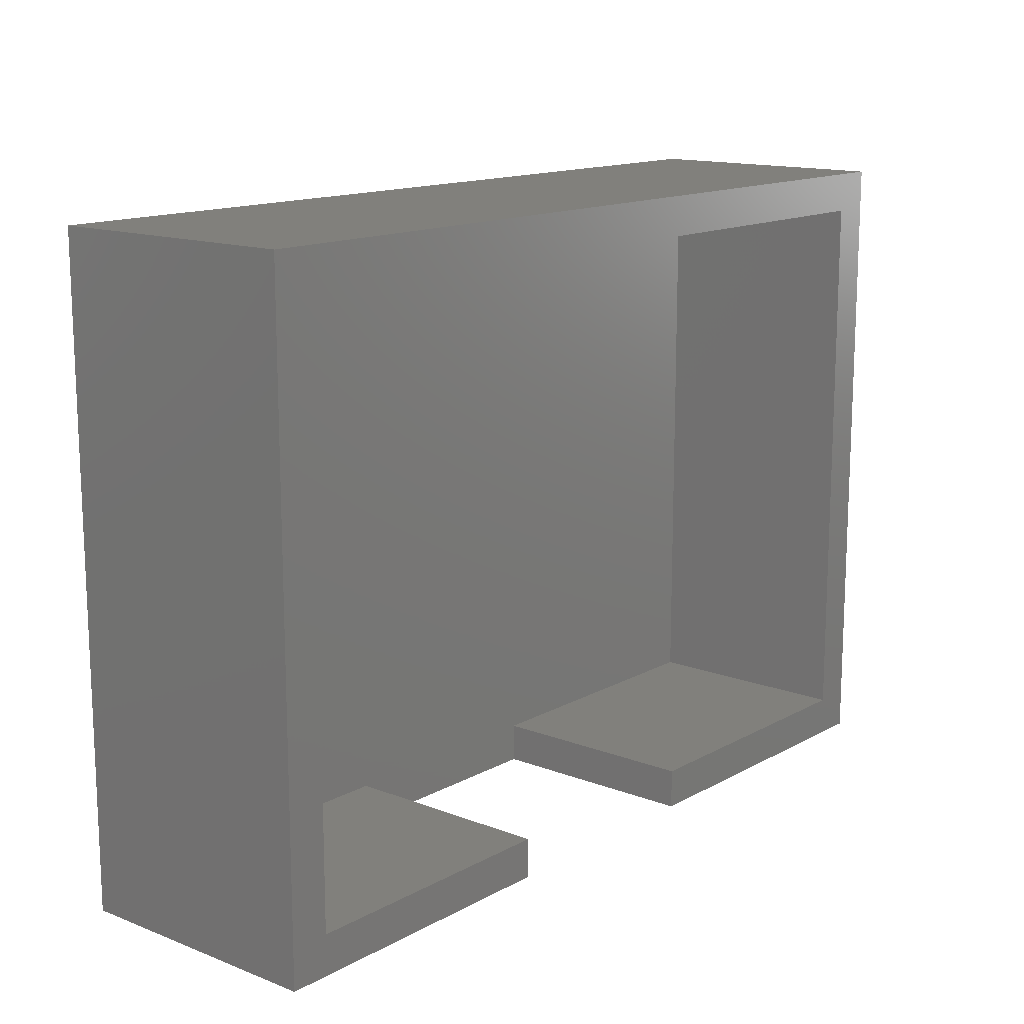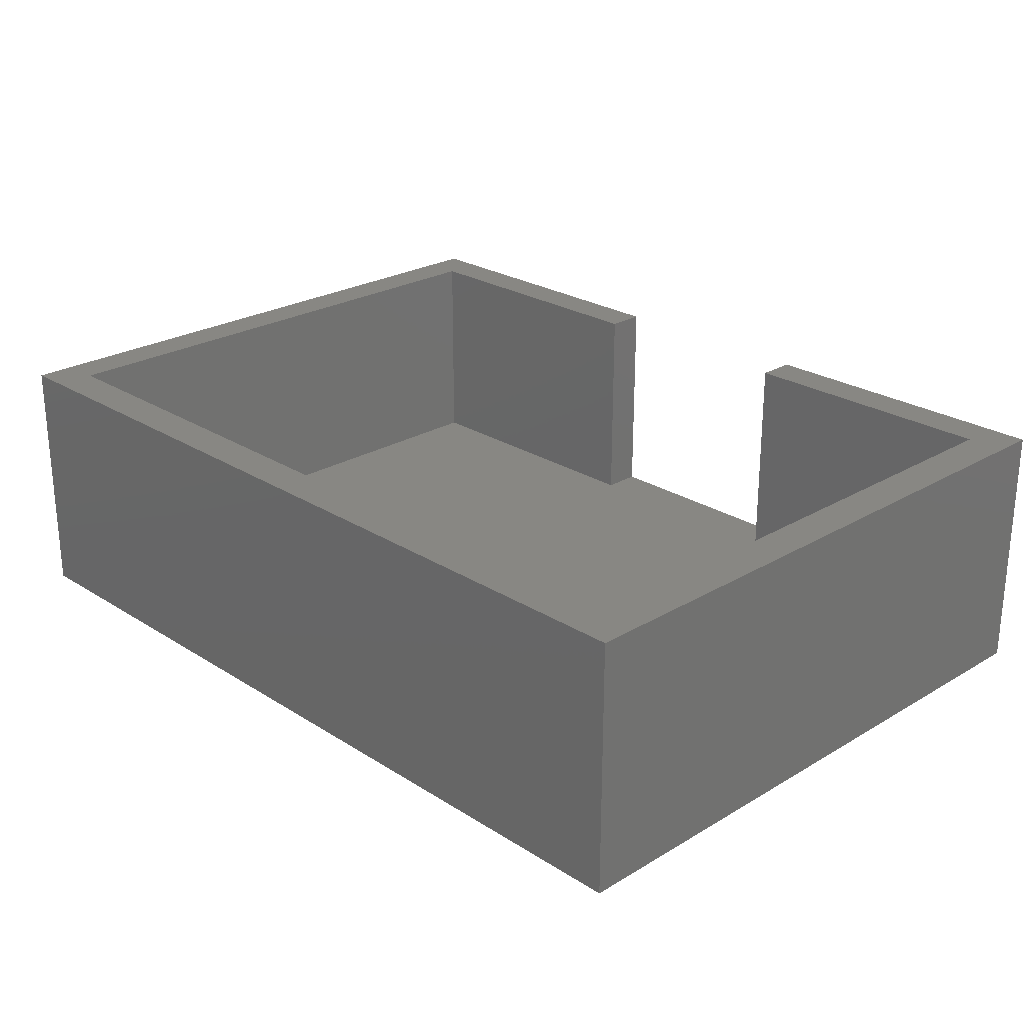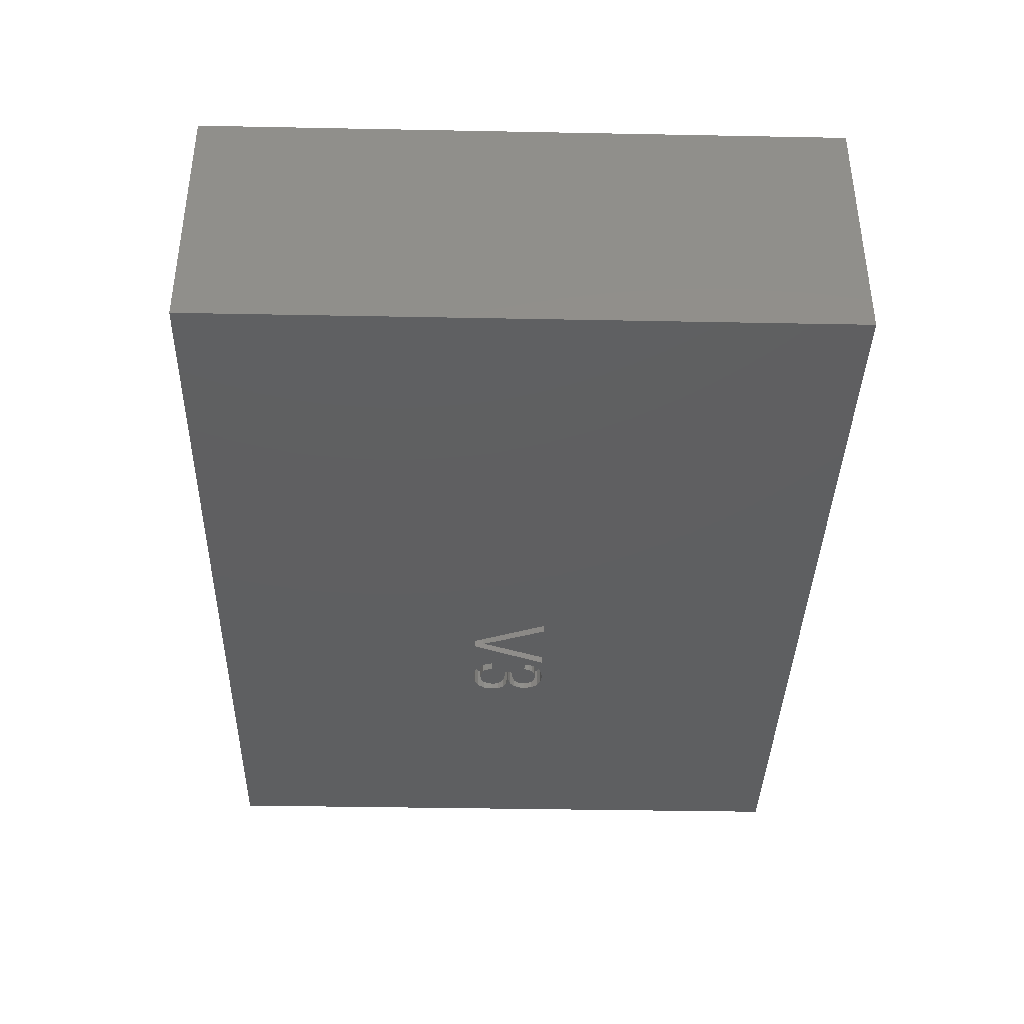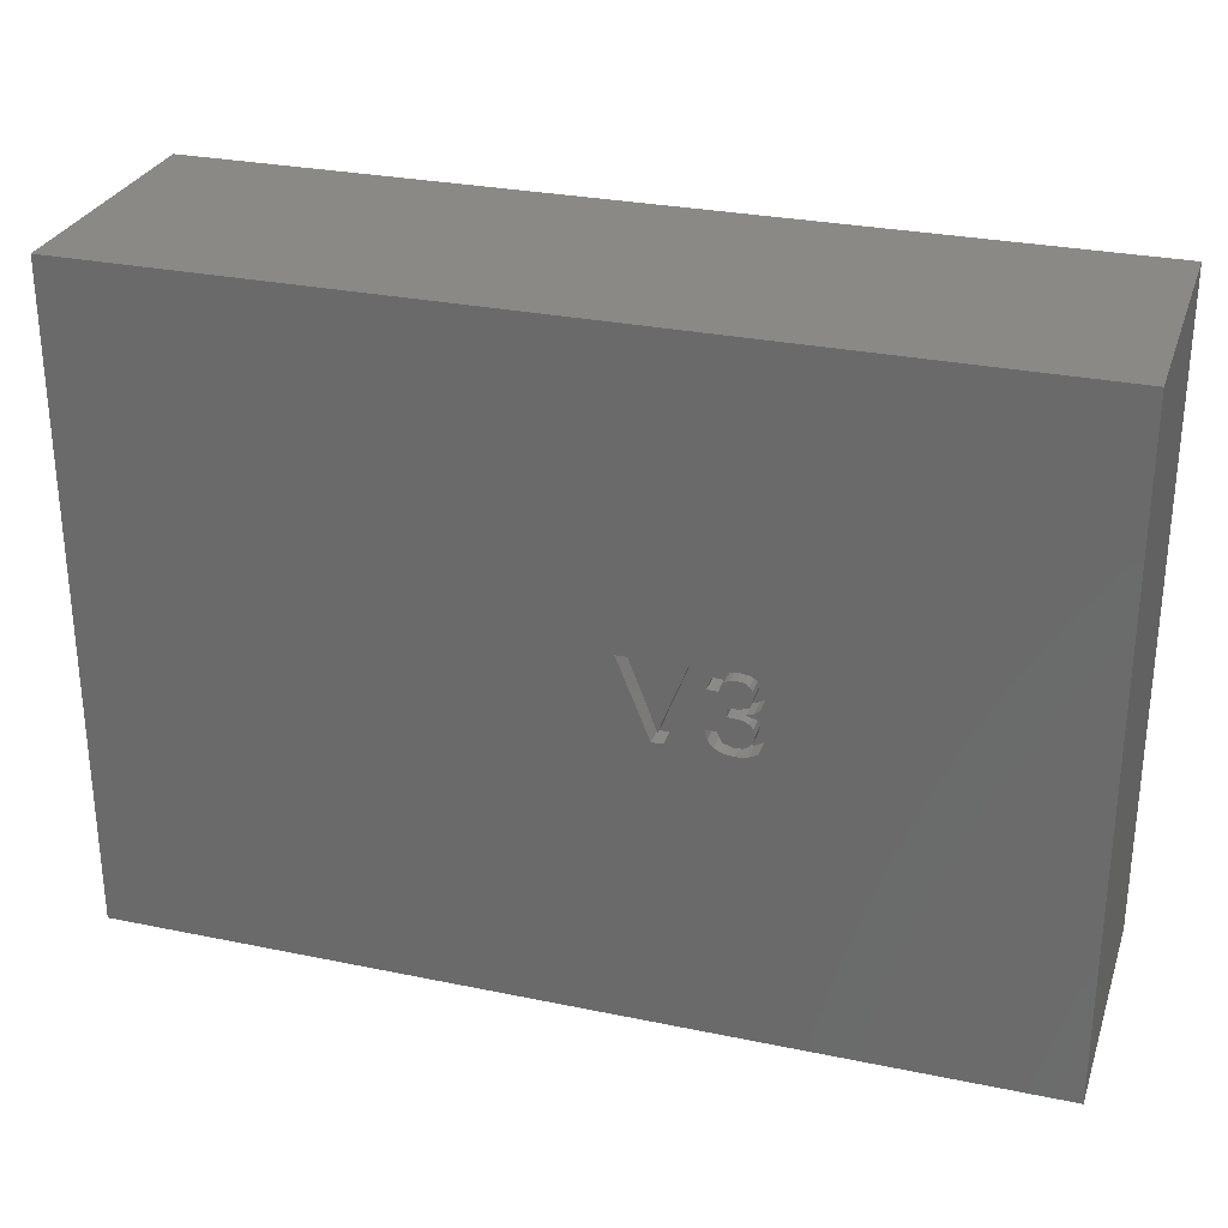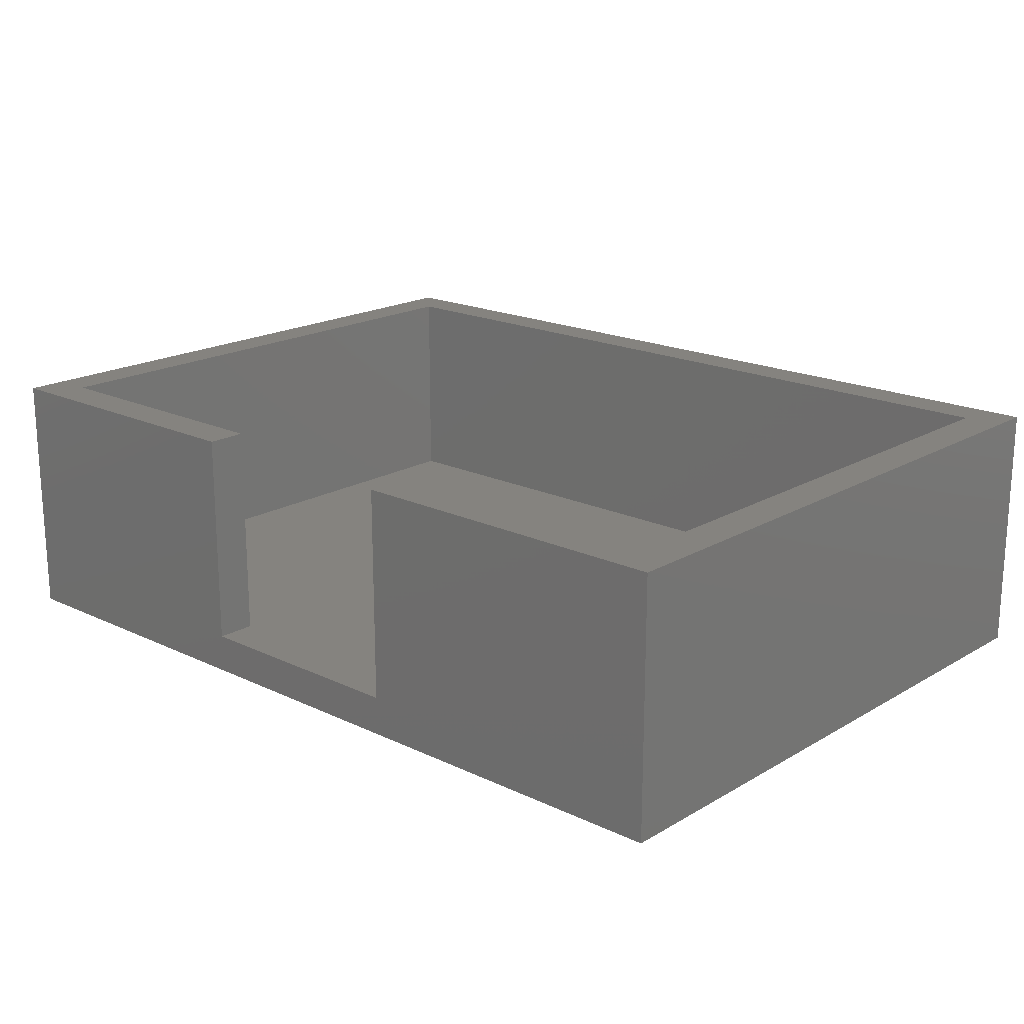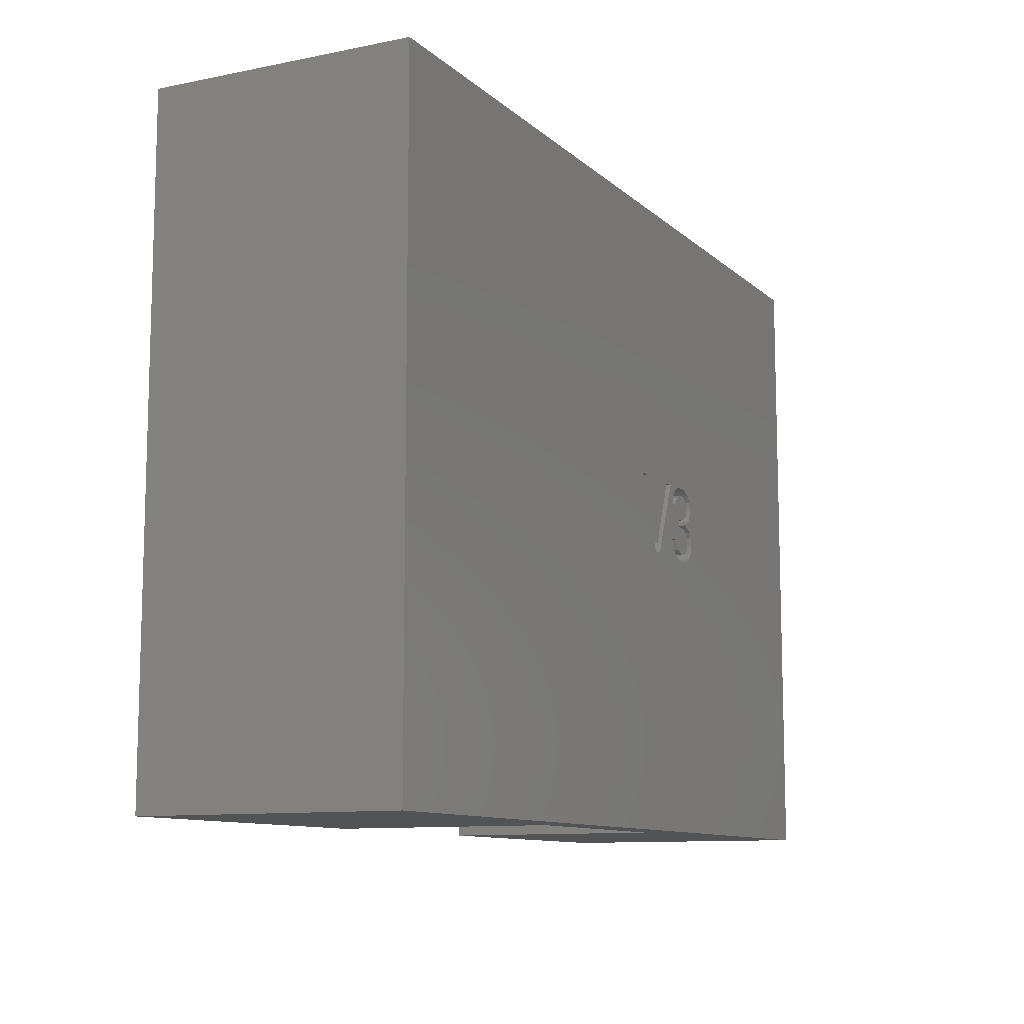
<metadata>
{"format":"stl","ext":"stl","renderer":"f3d","projection":"perspective","resolution":1024,"background":"white","views":[{"elev":14.2,"azim":-49.9,"up":"+Y"},{"elev":24.8,"azim":-134.1,"up":"+Z"},{"elev":-38.4,"azim":88.6,"up":"+Z"},{"elev":28.7,"azim":-162.8,"up":"+Y"},{"elev":18.8,"azim":42.1,"up":"+Z"},{"elev":-10.4,"azim":116.8,"up":"+Y"}]}
</metadata>
<code>
# stl→obj: 146 verts, 288 faces
v 0 0 0
v 0 32.5 13
v 0 32.5 0
v 0 0 13
v 45 32.5 13
v 43 30.5 13
v 45 0 13
v 2 30.5 13
v 2 2 13
v 43 2 13
v 28 0 13
v 28 2 13
v 16 0 13
v 16 2 13
v 45 32.5 0
v 45 0 0
v 14.95 16.22 0
v 14.6 16.35 0
v 14.95 16.23 0
v 14.57 16.12 0
v 14.35 16.54 0
v 14.28 15.93 0
v 14.2 16.81 0
v 14.1 15.65 0
v 14.15 17.14 0
v 15.75 16 0
v 16.66 15.22 0
v 16.16 15.27 0
v 16.6 17.16 0
v 15.75 16.43 0
v 16.11 17.12 0
v 15.48 16 0
v 15.9 14.76 0
v 15.49 16.43 0
v 15.33 14.59 0
v 15.08 15.96 0
v 15.01 14.64 0
v 14.55 15.33 0
v 14.6 15.01 0
v 14.76 14.78 0
v 14.79 15.82 0
v 14.61 15.61 0
v 20.48 18.09 0
v 18.91 14.25 0
v 18.38 14.25 0
v 16.53 14.77 0
v 16.25 14.45 0
v 15.85 14.25 0
v 15.33 14.19 0
v 14.13 14.84 0
v 14.04 15.31 0
v 14.38 14.48 0
v 14.78 14.26 0
v 19.93 18.09 0
v 18.41 15.39 0
v 18.87 15.39 0
v 18.64 14.71 0
v 17.36 18.09 0
v 16.81 18.09 0
v 16.47 17.57 0
v 16.21 17.89 0
v 15.83 18.09 0
v 15.36 18.15 0
v 14.85 18.09 0
v 14.23 17.57 0
v 14.47 17.89 0
v 16.03 17.39 0
v 15.65 17.71 0
v 15.88 17.59 0
v 15.36 17.75 0
v 15.13 16.47 0
v 14.65 17.09 0
v 14.87 16.6 0
v 15.05 17.71 0
v 14.71 16.81 0
v 14.7 17.36 0
v 14.83 17.57 0
v 16 0 2
v 28 0 2
v 2 30.5 2
v 2 2 2
v 43 2 2
v 43 30.5 2
v 28 2 2
v 16 2 2
v 15.9 14.76 1
v 16.53 14.77 1
v 16.25 14.45 1
v 16.16 15.27 1
v 16.66 15.22 1
v 15.85 14.25 1
v 15.33 14.59 1
v 15.33 14.19 1
v 15.01 14.64 1
v 14.78 14.26 1
v 14.76 14.78 1
v 14.38 14.48 1
v 14.13 14.84 1
v 14.6 15.01 1
v 14.79 15.82 1
v 14.95 16.22 1
v 15.08 15.96 1
v 14.28 15.93 1
v 14.61 15.61 1
v 14.57 16.12 1
v 14.1 15.65 1
v 14.55 15.33 1
v 14.04 15.31 1
v 15.75 16 1
v 15.49 16.43 1
v 15.75 16.43 1
v 15.48 16 1
v 15.13 16.47 1
v 14.95 16.23 1
v 14.87 16.6 1
v 14.6 16.35 1
v 14.35 16.54 1
v 14.71 16.81 1
v 16.11 17.12 1
v 16.47 17.57 1
v 16.6 17.16 1
v 16.03 17.39 1
v 16.21 17.89 1
v 15.88 17.59 1
v 15.83 18.09 1
v 15.65 17.71 1
v 15.36 18.15 1
v 15.36 17.75 1
v 15.05 17.71 1
v 14.85 18.09 1
v 14.83 17.57 1
v 14.47 17.89 1
v 14.7 17.36 1
v 14.15 17.14 1
v 14.65 17.09 1
v 14.2 16.81 1
v 14.23 17.57 1
v 18.87 15.39 1
v 20.48 18.09 1
v 18.91 14.25 1
v 19.93 18.09 1
v 18.64 14.71 1
v 18.38 14.25 1
v 18.41 15.39 1
v 16.81 18.09 1
v 17.36 18.09 1
f 1 2 3
f 2 1 4
f 5 6 7
f 5 8 6
f 8 2 9
f 2 8 5
f 10 7 6
f 11 10 12
f 10 11 7
f 9 13 14
f 9 4 13
f 4 9 2
f 7 15 5
f 15 7 16
f 15 2 5
f 2 15 3
f 17 18 19
f 20 18 17
f 20 21 18
f 22 21 20
f 22 23 21
f 24 23 22
f 23 24 25
f 26 27 28
f 27 26 29
f 29 30 31
f 32 28 33
f 29 26 30
f 34 31 30
f 28 32 26
f 35 32 33
f 35 36 32
f 37 36 35
f 38 36 37
f 39 37 40
f 36 38 41
f 37 39 38
f 41 38 42
f 16 43 15
f 16 44 43
f 1 44 16
f 29 45 27
f 45 46 27
f 44 1 45
f 45 47 46
f 45 48 47
f 49 45 1
f 45 49 48
f 50 1 51
f 52 1 50
f 53 1 52
f 49 1 53
f 3 43 54
f 55 56 57
f 55 54 56
f 58 54 55
f 3 54 58
f 3 58 59
f 45 29 59
f 60 59 29
f 61 59 60
f 62 59 61
f 63 59 62
f 59 63 3
f 3 63 64
f 51 25 24
f 3 51 1
f 51 3 25
f 25 3 65
f 43 3 15
f 66 3 64
f 65 3 66
f 31 34 67
f 68 67 34
f 67 68 69
f 34 70 68
f 71 70 34
f 72 70 71
f 72 71 73
f 70 72 74
f 72 73 75
f 76 74 72
f 74 76 77
f 4 78 13
f 78 1 79
f 1 78 4
f 79 7 11
f 79 16 7
f 16 79 1
f 9 80 8
f 80 9 81
f 82 6 83
f 6 82 10
f 83 84 82
f 84 85 79
f 80 84 83
f 84 80 85
f 85 80 81
f 79 85 78
f 85 9 14
f 9 85 81
f 82 12 10
f 12 82 84
f 80 6 8
f 6 80 83
f 86 87 88
f 87 89 90
f 87 86 89
f 91 86 88
f 92 91 93
f 91 92 86
f 93 94 92
f 95 94 93
f 95 96 94
f 97 96 95
f 98 99 97
f 96 97 99
f 100 101 102
f 103 100 104
f 100 105 101
f 106 104 107
f 108 99 98
f 99 108 107
f 106 107 108
f 100 103 105
f 104 106 103
f 109 110 111
f 112 110 109
f 112 113 110
f 102 113 112
f 101 113 102
f 114 113 101
f 114 115 113
f 116 115 114
f 117 118 116
f 115 116 118
f 119 120 121
f 120 119 122
f 120 122 123
f 124 123 122
f 124 125 123
f 126 125 124
f 127 126 128
f 126 127 125
f 129 127 128
f 129 130 127
f 131 130 129
f 132 131 133
f 131 132 130
f 134 133 135
f 136 118 117
f 118 136 135
f 133 134 137
f 135 136 134
f 133 137 132
f 138 139 140
f 139 138 141
f 140 142 138
f 143 142 140
f 143 144 142
f 145 144 143
f 144 145 146
f 53 97 95
f 97 53 52
f 97 50 98
f 50 97 52
f 98 51 108
f 51 98 50
f 108 24 106
f 24 108 51
f 106 22 103
f 22 106 24
f 22 105 103
f 105 22 20
f 20 101 105
f 101 20 17
f 101 19 114
f 19 101 17
f 19 116 114
f 116 19 18
f 18 117 116
f 117 18 21
f 117 23 136
f 23 117 21
f 136 25 134
f 25 136 23
f 134 65 137
f 65 134 25
f 137 66 132
f 66 137 65
f 66 130 132
f 130 66 64
f 64 127 130
f 127 64 63
f 63 125 127
f 125 63 62
f 62 123 125
f 123 62 61
f 60 123 61
f 123 60 120
f 29 120 60
f 120 29 121
f 29 119 121
f 119 29 31
f 119 67 122
f 67 119 31
f 122 69 124
f 69 122 67
f 69 126 124
f 126 69 68
f 68 128 126
f 128 68 70
f 70 129 128
f 129 70 74
f 74 131 129
f 131 74 77
f 76 131 77
f 131 76 133
f 72 133 76
f 133 72 135
f 75 135 72
f 135 75 118
f 73 118 75
f 118 73 115
f 73 113 115
f 113 73 71
f 71 110 113
f 110 71 34
f 34 111 110
f 111 34 30
f 26 111 30
f 111 26 109
f 26 112 109
f 112 26 32
f 32 102 112
f 102 32 36
f 36 100 102
f 100 36 41
f 42 100 41
f 100 42 104
f 38 104 42
f 104 38 107
f 39 107 38
f 107 39 99
f 40 99 39
f 99 40 96
f 40 94 96
f 94 40 37
f 37 92 94
f 92 37 35
f 35 86 92
f 86 35 33
f 86 28 89
f 28 86 33
f 28 90 89
f 90 28 27
f 46 90 27
f 90 46 87
f 47 87 46
f 87 47 88
f 47 91 88
f 91 47 48
f 48 93 91
f 93 48 49
f 49 95 93
f 95 49 53
f 59 146 145
f 146 59 58
f 55 146 58
f 146 55 144
f 57 144 55
f 144 57 142
f 142 56 138
f 56 142 57
f 138 54 141
f 54 138 56
f 54 139 141
f 139 54 43
f 44 139 43
f 139 44 140
f 44 143 140
f 143 44 45
f 143 59 145
f 59 143 45
f 13 85 14
f 85 13 78
f 79 12 84
f 12 79 11

</code>
